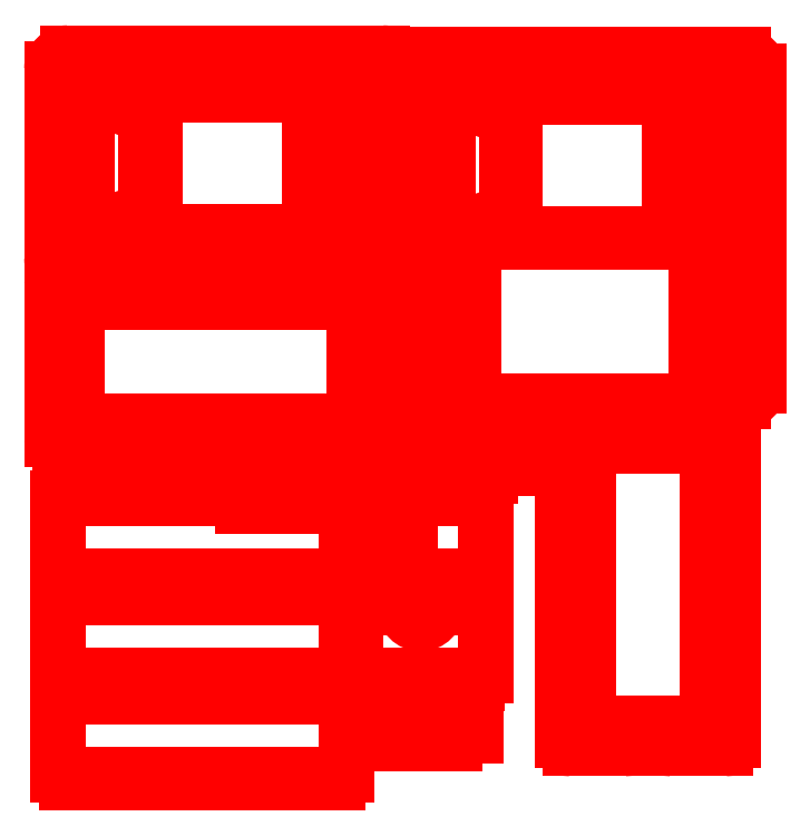
<metadata>
{"format":"dxf","ext":"dxf","renderer":"ezdxf+matplotlib","layout":"modelspace","background":"white","min_lineweight":24,"dpi":150}
</metadata>
<code>
0
SECTION
2
ENTITIES
0
INSERT
8
0
2
POCKET001-0-0-1-0-0
10
2.408
20
-7.751
30
0
41
0.03937
42
0.03937
43
0
50
0
70
1
71
1
44
0
45
0
0
INSERT
8
0
2
POCKET-3-1-0-0
10
2.408
20
-9.326
30
0
41
0.03937
42
0.03937
43
0
50
0
70
1
71
1
44
0
45
0
0
INSERT
8
0
2
POCKET001-2-0-1-0-0
10
5.883
20
-7.751
30
0
41
0.03937
42
0.03937
43
0
50
0
70
1
71
1
44
0
45
0
0
INSERT
8
0
2
POCKET002-0-1-0-0
10
5.883
20
-9.326
30
0
41
0.03937
42
0.03937
43
0
50
0
70
1
71
1
44
0
45
0
0
INSERT
8
0
2
POCKET-2-0-0-0-0-0
10
2.408
20
-10.9
30
0
41
0.03937
42
0.03937
43
0
50
0
70
1
71
1
44
0
45
0
0
INSERT
8
0
2
FILLET013-0
10
2.633
20
-4.972
30
0
41
0.03937
42
0.03937
43
0
50
0
70
1
71
1
44
0
45
0
0
INSERT
8
0
2
POCKET-0-1
10
0.9075
20
-6.653
30
0
41
0.03937
42
0.03937
43
0
50
0
70
1
71
1
44
0
45
0
0
INSERT
8
0
2
POCKET-1-0
10
2.758
20
-6.653
30
0
41
0.03937
42
0.03937
43
0
50
0
70
1
71
1
44
0
45
0
0
INSERT
8
0
2
FILLET001-0-0-0
10
6.501
20
-6.3
30
0
41
0.03937
42
0.03937
43
0
50
0
70
1
71
1
44
0
45
0
0
INSERT
8
0
2
FILLET011-0-0-0
10
9.493
20
-8.506
30
0
41
0.03937
42
0.03937
43
0
50
270
70
1
71
1
44
0
45
0
0
INSERT
8
0
2
POCKET006-2
10
2.78
20
-1.82
30
0
41
0.03937
42
0.03937
43
0
50
0
70
1
71
1
44
0
45
0
0
INSERT
8
0
2
FILLET003-3-0-0
10
8.5
20
-1.85
30
0
41
0.03937
42
0.03937
43
0
50
0
70
1
71
1
44
0
45
0
0
INSERT
8
0
2
FILLET001-1
10
5.8
20
-10.4
30
0
41
0.03937
42
0.03937
43
0
50
0
70
1
71
1
44
0
45
0
0
INSERT
8
0
2
noname9
10
5.8
20
-10.9
30
0
41
0.03937
42
0.03937
43
0
50
0
70
1
71
1
44
0
45
0
0
INSERT
8
0
2
FILLET001-1-1
10
5.8
20
-10.9
30
0
41
0.03937
42
0.03937
43
0
50
0
70
1
71
1
44
0
45
0
0
INSERT
8
0
2
noname9-0
10
5.8
20
-11.4
30
0
41
0.03937
42
0.03937
43
0
50
0
70
1
71
1
44
0
45
0
0
ENDSEC
0
EOF

</code>
